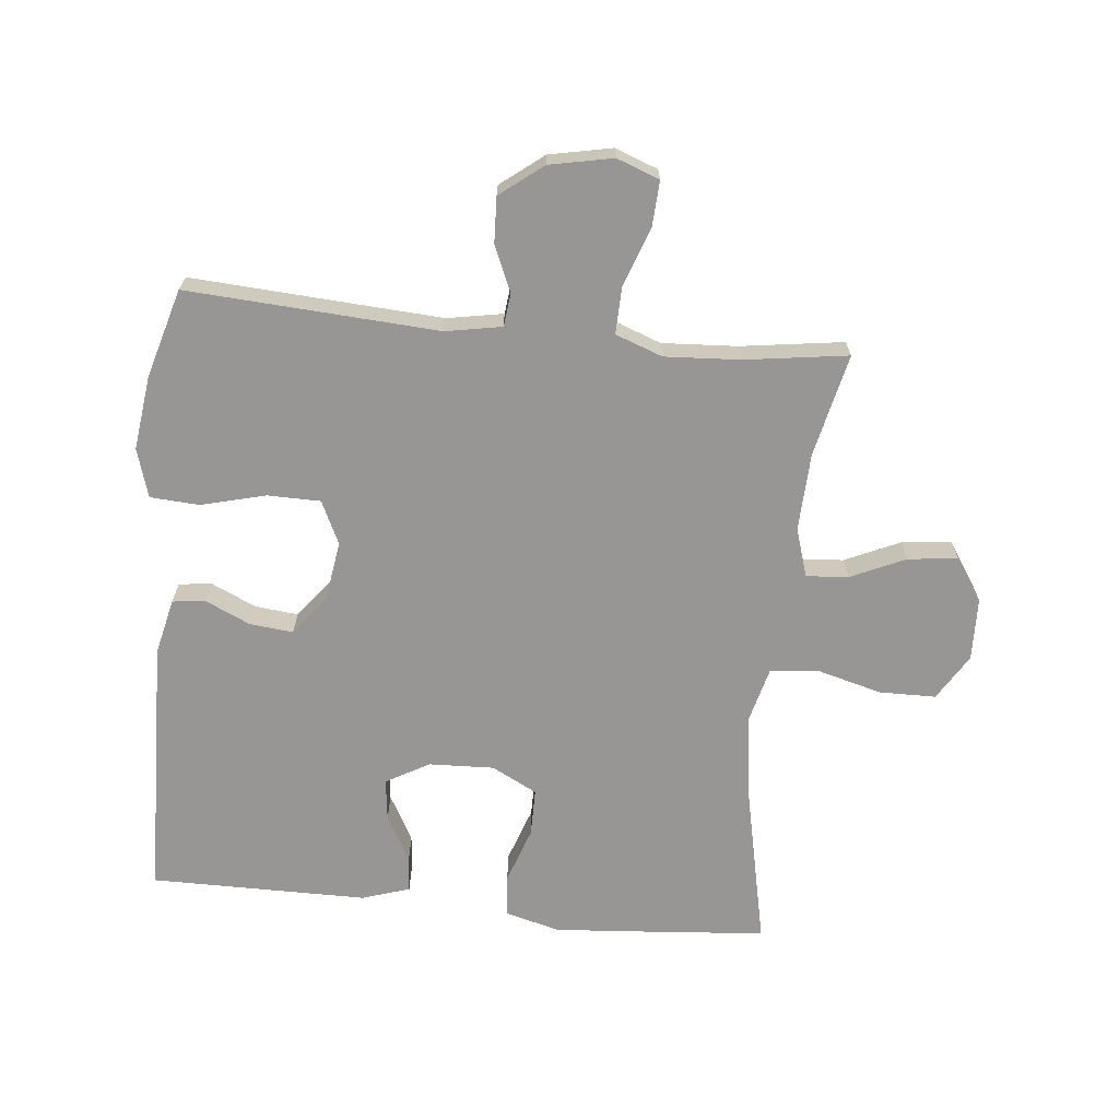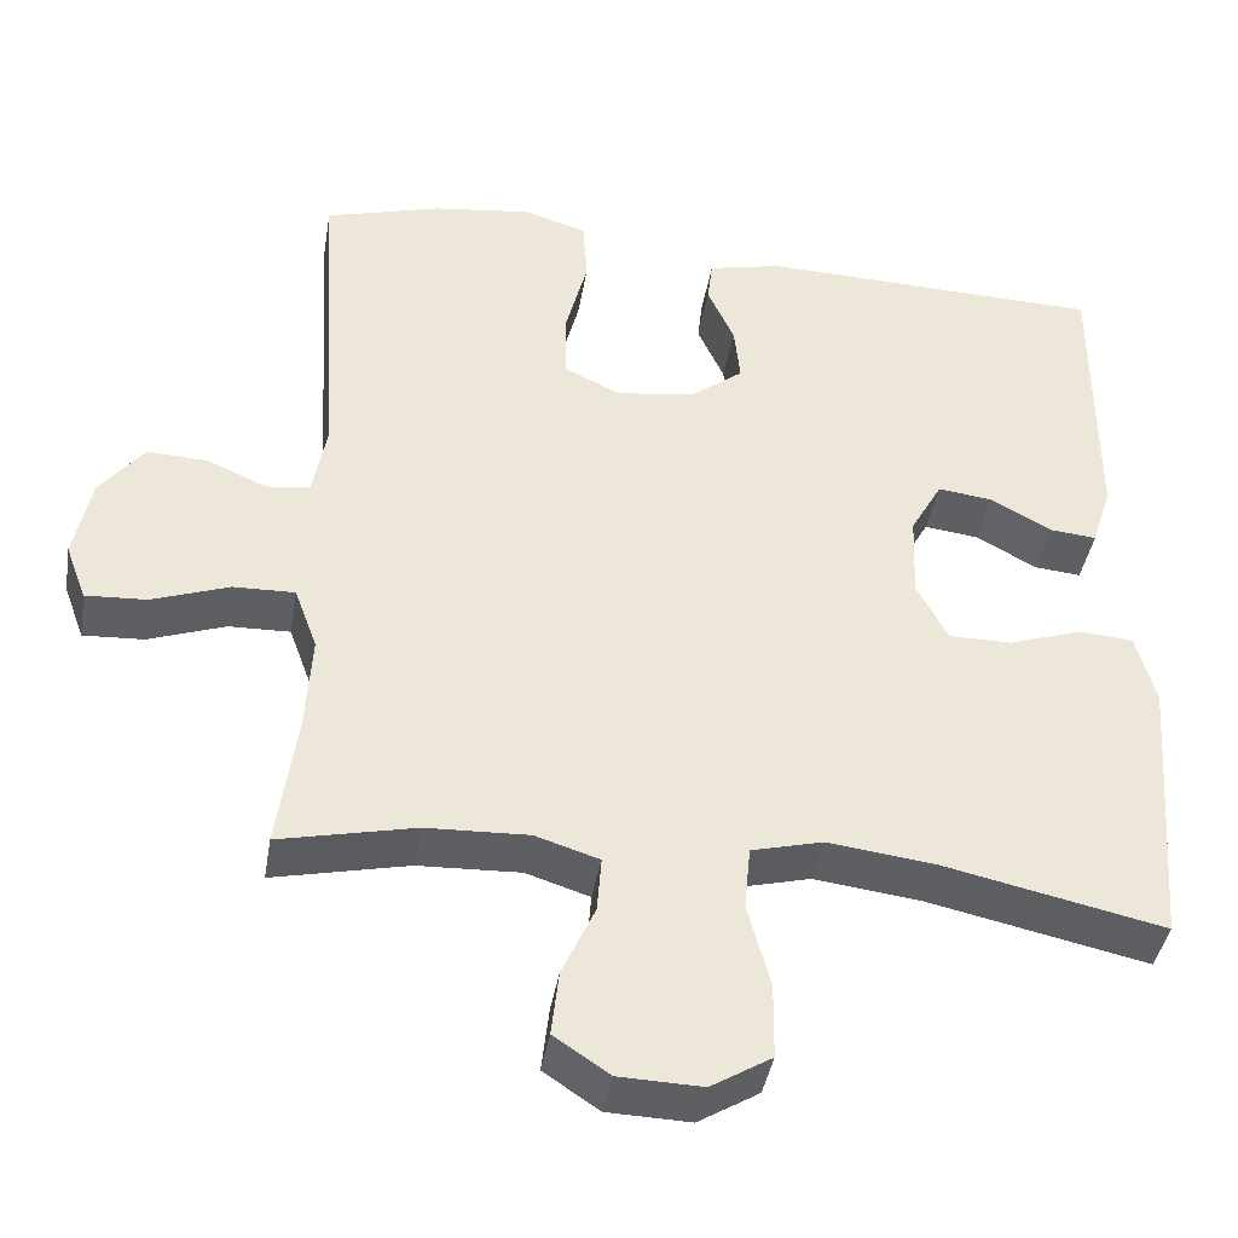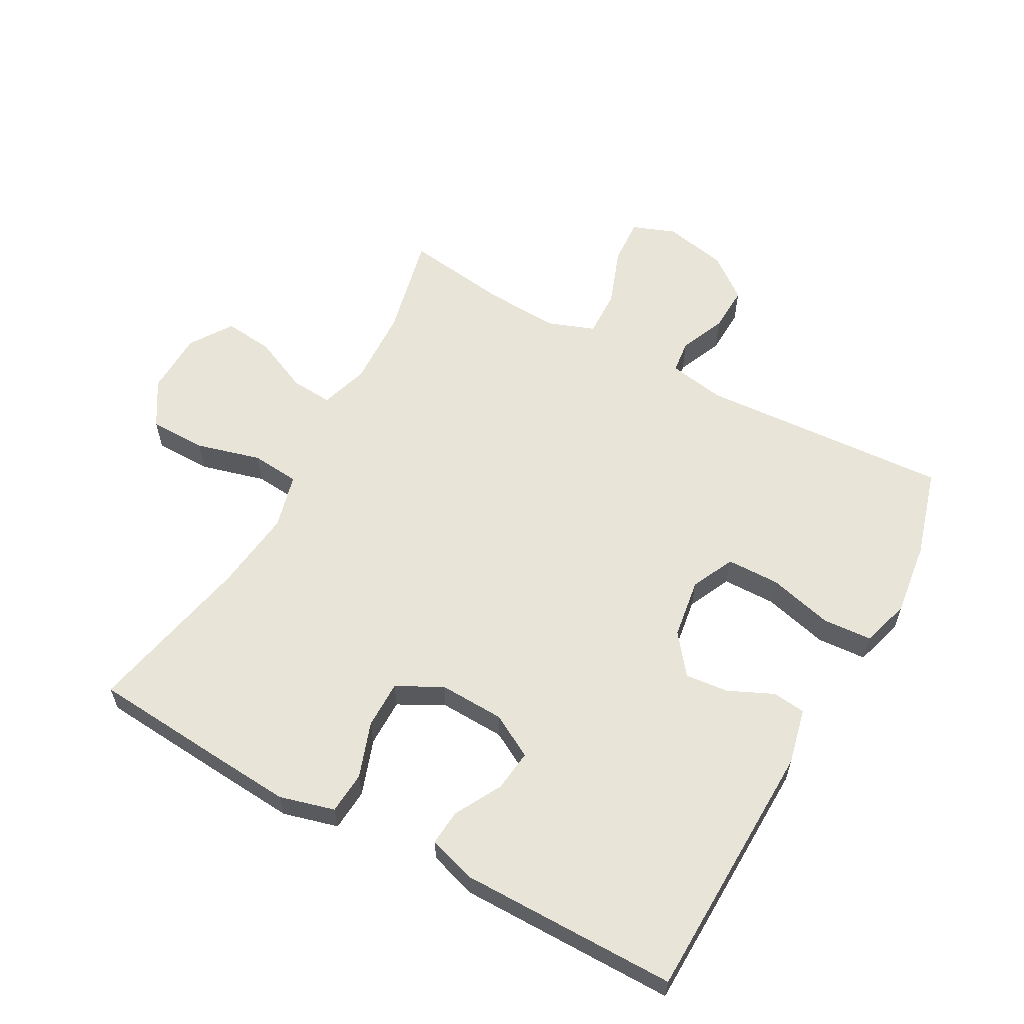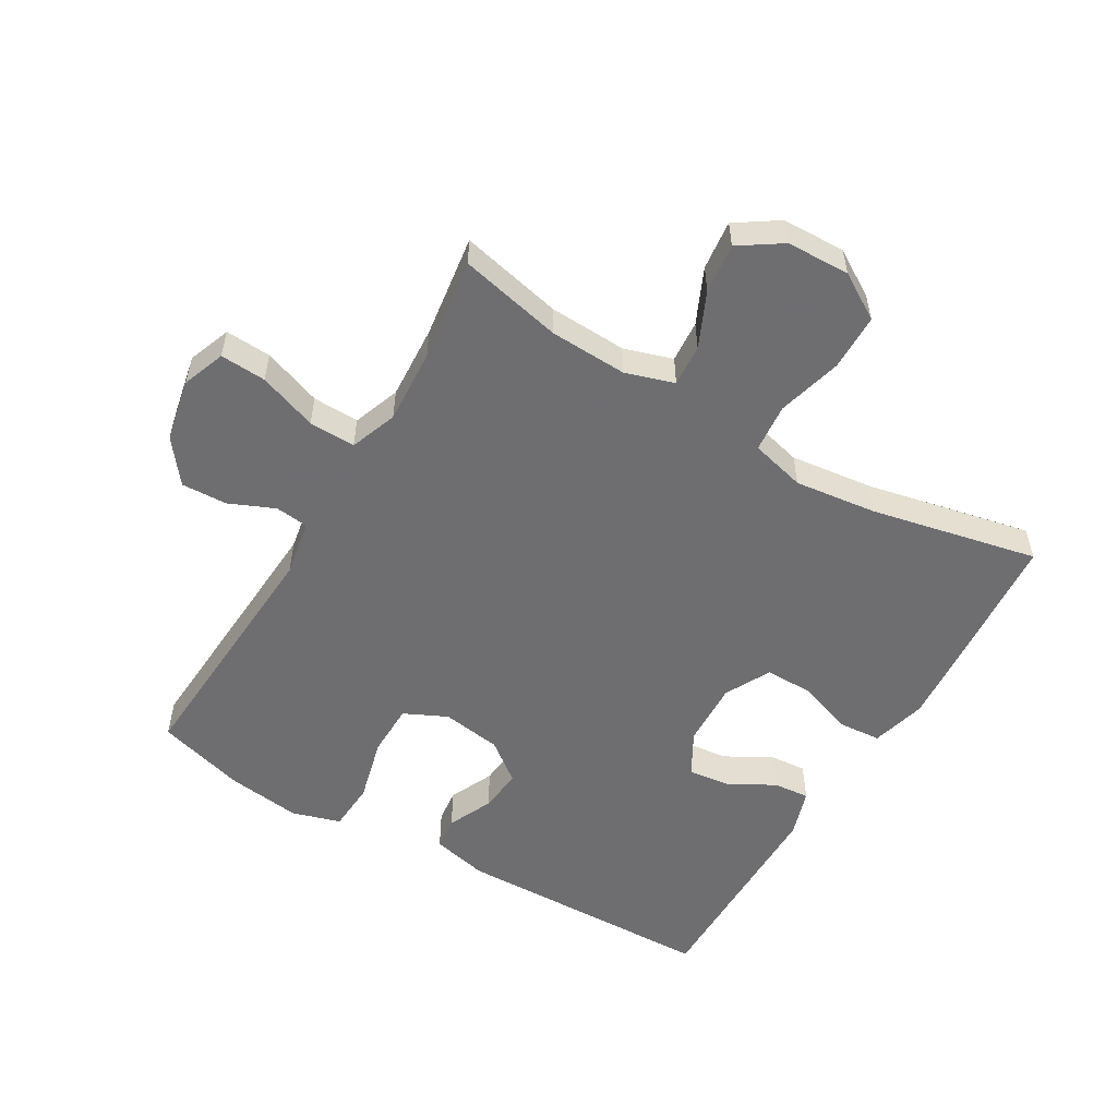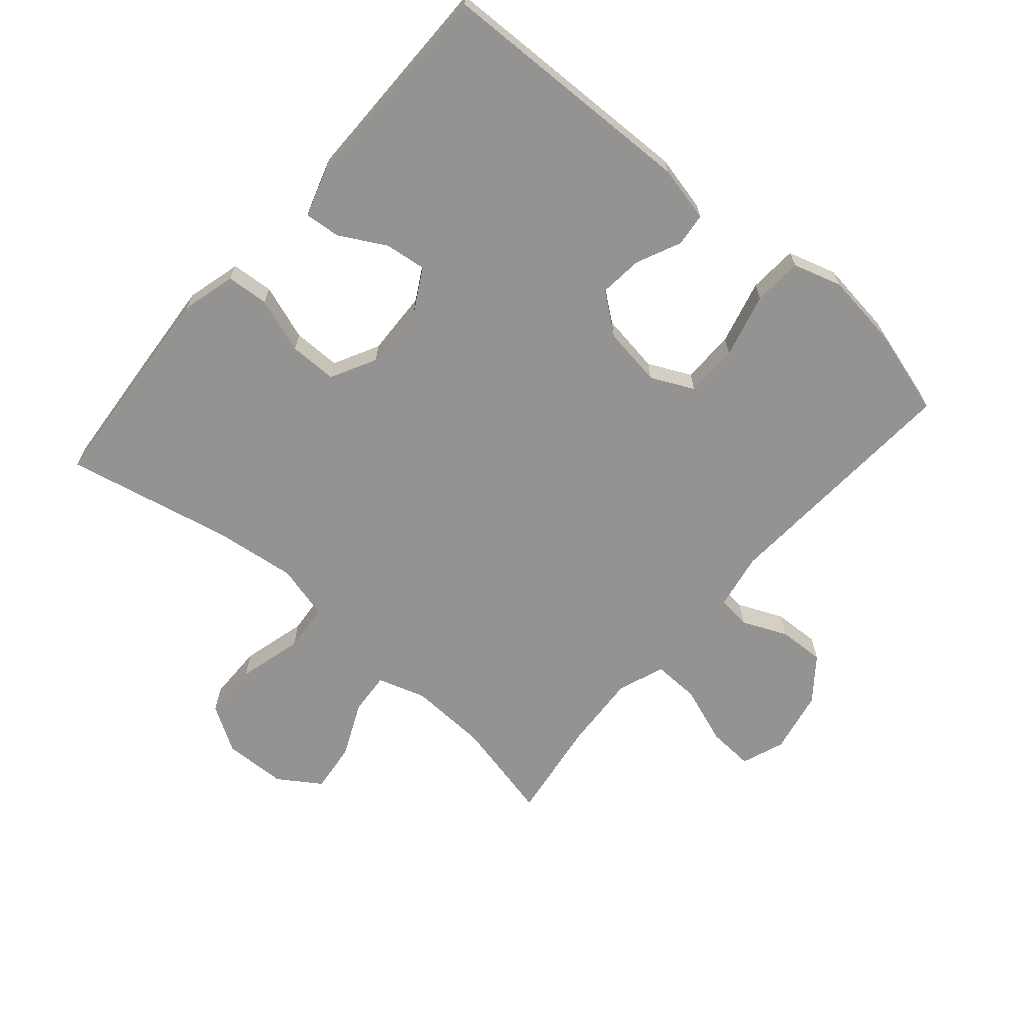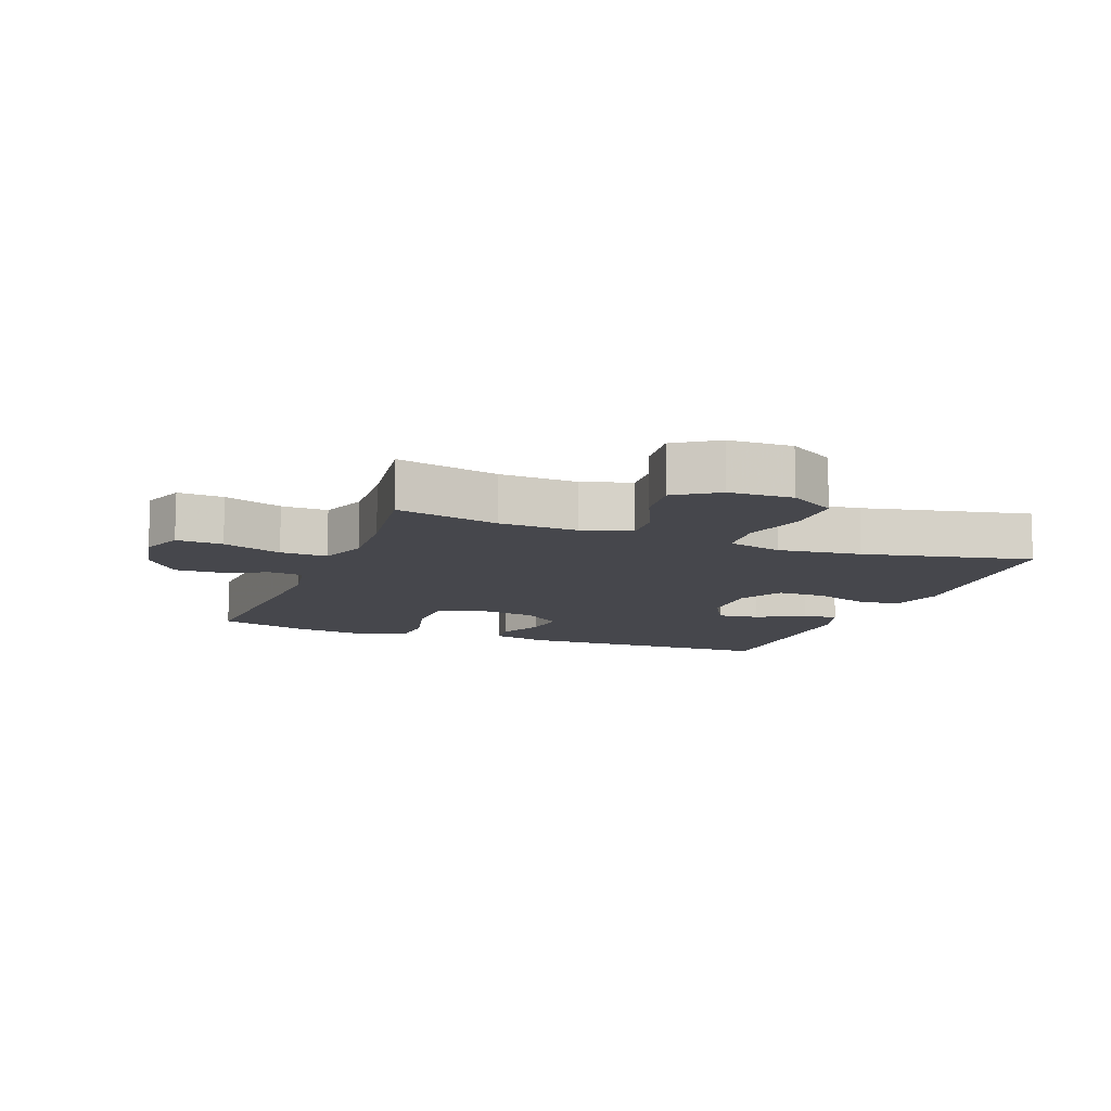
<metadata>
{"format":"obj","ext":"obj","renderer":"f3d","projection":"perspective","resolution":1024,"background":"white","views":[{"elev":-67.9,"azim":84.2,"up":"+Y"},{"elev":-41.0,"azim":170.5,"up":"+Z"},{"elev":59.9,"azim":-61.3,"up":"+Y"},{"elev":-54.4,"azim":149.4,"up":"+Y"},{"elev":-66.8,"azim":-40.8,"up":"+Y"},{"elev":-10.9,"azim":159.1,"up":"+Y"}]}
</metadata>
<code>
v -0.5 0.07 0.5
v -0.089 0.07 0.511
v -0.001 0.07 0.491
v 0.005 0.07 0.439
v -0.027 0.07 0.369
v -0.034 0.07 0.301
v 0.028 0.07 0.253
v 0.122 0.07 0.239
v 0.189 0.07 0.271
v 0.19 0.07 0.354
v 0.164 0.07 0.455
v 0.169 0.07 0.532
v 0.245 0.07 0.555
v 0.361 0.07 0.54
v 0.5 0.07 0.5
v 0.476 0.07 0.107
v 0.492 0.07 0.019
v 0.544 0.07 0.013
v 0.615 0.07 0.044
v 0.687 0.07 0.047
v 0.739 0.07 -0.02
v 0.759 0.07 -0.119
v 0.734 0.07 -0.186
v 0.662 0.07 -0.182
v 0.57 0.07 -0.149
v 0.497 0.07 -0.147
v 0.47 0.07 -0.221
v 0.477 0.07 -0.338
v 0.5 0.07 -0.5
v 0.339 0.07 -0.464
v 0.217 0.07 -0.459
v 0.141 0.07 -0.483
v 0.146 0.07 -0.549
v 0.185 0.07 -0.635
v 0.194 0.07 -0.713
v 0.128 0.07 -0.757
v 0.029 0.07 -0.76
v -0.043 0.07 -0.716
v -0.044 0.07 -0.627
v -0.017 0.07 -0.526
v -0.024 0.07 -0.45
v -0.11 0.07 -0.428
v -0.239 0.07 -0.444
v -0.5 0.07 -0.5
v -0.517 0.07 -0.294
v -0.527 0.07 -0.164
v -0.504 0.07 -0.078
v -0.438 0.07 -0.073
v -0.351 0.07 -0.103
v -0.276 0.07 -0.103
v -0.239 0.07 -0.032
v -0.243 0.07 0.07
v -0.281 0.07 0.138
v -0.346 0.07 0.13
v -0.419 0.07 0.09
v -0.475 0.07 0.085
v -0.499 0.07 0.16
v -0.5 0 0.5
v -0.089 0 0.511
v -0.001 0 0.491
v 0.005 0 0.439
v -0.027 0 0.369
v -0.034 0 0.301
v 0.028 0 0.253
v 0.122 0 0.239
v 0.189 0 0.271
v 0.19 0 0.354
v 0.164 0 0.455
v 0.169 0 0.532
v 0.245 0 0.555
v 0.361 0 0.54
v 0.5 0 0.5
v 0.476 0 0.107
v 0.492 0 0.019
v 0.544 0 0.013
v 0.615 0 0.044
v 0.687 0 0.047
v 0.739 0 -0.02
v 0.759 0 -0.119
v 0.734 0 -0.186
v 0.662 0 -0.182
v 0.57 0 -0.149
v 0.497 0 -0.147
v 0.47 0 -0.221
v 0.477 0 -0.338
v 0.5 0 -0.5
v 0.339 0 -0.464
v 0.217 0 -0.459
v 0.141 0 -0.483
v 0.146 0 -0.549
v 0.185 0 -0.635
v 0.194 0 -0.713
v 0.128 0 -0.757
v 0.029 0 -0.76
v -0.043 0 -0.716
v -0.044 0 -0.627
v -0.017 0 -0.526
v -0.024 0 -0.45
v -0.11 0 -0.428
v -0.239 0 -0.444
v -0.5 0 -0.5
v -0.517 0 -0.294
v -0.527 0 -0.164
v -0.504 0 -0.078
v -0.438 0 -0.073
v -0.351 0 -0.103
v -0.276 0 -0.103
v -0.239 0 -0.032
v -0.243 0 0.07
v -0.281 0 0.138
v -0.346 0 0.13
v -0.419 0 0.09
v -0.475 0 0.085
v -0.499 0 0.16
f 3 4 5
f 2 3 5
f 1 2 5
f 57 1 5
f 56 57 5
f 55 56 5
f 54 55 5
f 53 54 5 6
f 52 53 6 7
f 51 52 7 8
f 50 51 8 9
f 47 48 49
f 46 47 49
f 45 46 49
f 44 45 49
f 43 44 49
f 42 43 49 50
f 41 42 50 9
f 38 39 40
f 37 38 40
f 36 37 40
f 35 36 40
f 34 35 40
f 33 34 40
f 32 33 40 41
f 31 32 41 9
f 28 29 30
f 31 9 10
f 30 31 10
f 28 30 10
f 27 28 10
f 23 24 25
f 22 23 25
f 21 22 25
f 20 21 25
f 19 20 25
f 18 19 25
f 17 18 25 26
f 12 13 14
f 11 12 14
f 10 11 14
f 27 10 14
f 26 27 14
f 17 26 14
f 16 17 14
f 14 15 16
f 62 61 60
f 62 60 59
f 62 59 58
f 62 58 114
f 62 114 113
f 62 113 112
f 62 112 111
f 63 62 111 110
f 64 63 110 109
f 65 64 109 108
f 66 65 108 107
f 106 105 104
f 106 104 103
f 106 103 102
f 106 102 101
f 106 101 100
f 107 106 100 99
f 66 107 99 98
f 97 96 95
f 97 95 94
f 97 94 93
f 97 93 92
f 97 92 91
f 97 91 90
f 98 97 90 89
f 66 98 89 88
f 87 86 85
f 67 66 88
f 67 88 87
f 67 87 85
f 67 85 84
f 82 81 80
f 82 80 79
f 82 79 78
f 82 78 77
f 82 77 76
f 82 76 75
f 83 82 75 74
f 71 70 69
f 71 69 68
f 71 68 67
f 71 67 84
f 71 84 83
f 71 83 74
f 71 74 73
f 73 72 71
f 1 58 59 2
f 2 59 60 3
f 3 60 61 4
f 4 61 62 5
f 5 62 63 6
f 6 63 64 7
f 7 64 65 8
f 8 65 66 9
f 9 66 67 10
f 10 67 68 11
f 11 68 69 12
f 12 69 70 13
f 13 70 71 14
f 14 71 72 15
f 15 72 73 16
f 16 73 74 17
f 17 74 75 18
f 18 75 76 19
f 19 76 77 20
f 20 77 78 21
f 21 78 79 22
f 22 79 80 23
f 23 80 81 24
f 24 81 82 25
f 25 82 83 26
f 26 83 84 27
f 27 84 85 28
f 28 85 86 29
f 29 86 87 30
f 30 87 88 31
f 31 88 89 32
f 32 89 90 33
f 33 90 91 34
f 34 91 92 35
f 35 92 93 36
f 36 93 94 37
f 37 94 95 38
f 38 95 96 39
f 39 96 97 40
f 40 97 98 41
f 41 98 99 42
f 42 99 100 43
f 43 100 101 44
f 44 101 102 45
f 45 102 103 46
f 46 103 104 47
f 47 104 105 48
f 48 105 106 49
f 49 106 107 50
f 50 107 108 51
f 51 108 109 52
f 52 109 110 53
f 53 110 111 54
f 54 111 112 55
f 55 112 113 56
f 56 113 114 57
f 57 114 58 1

</code>
